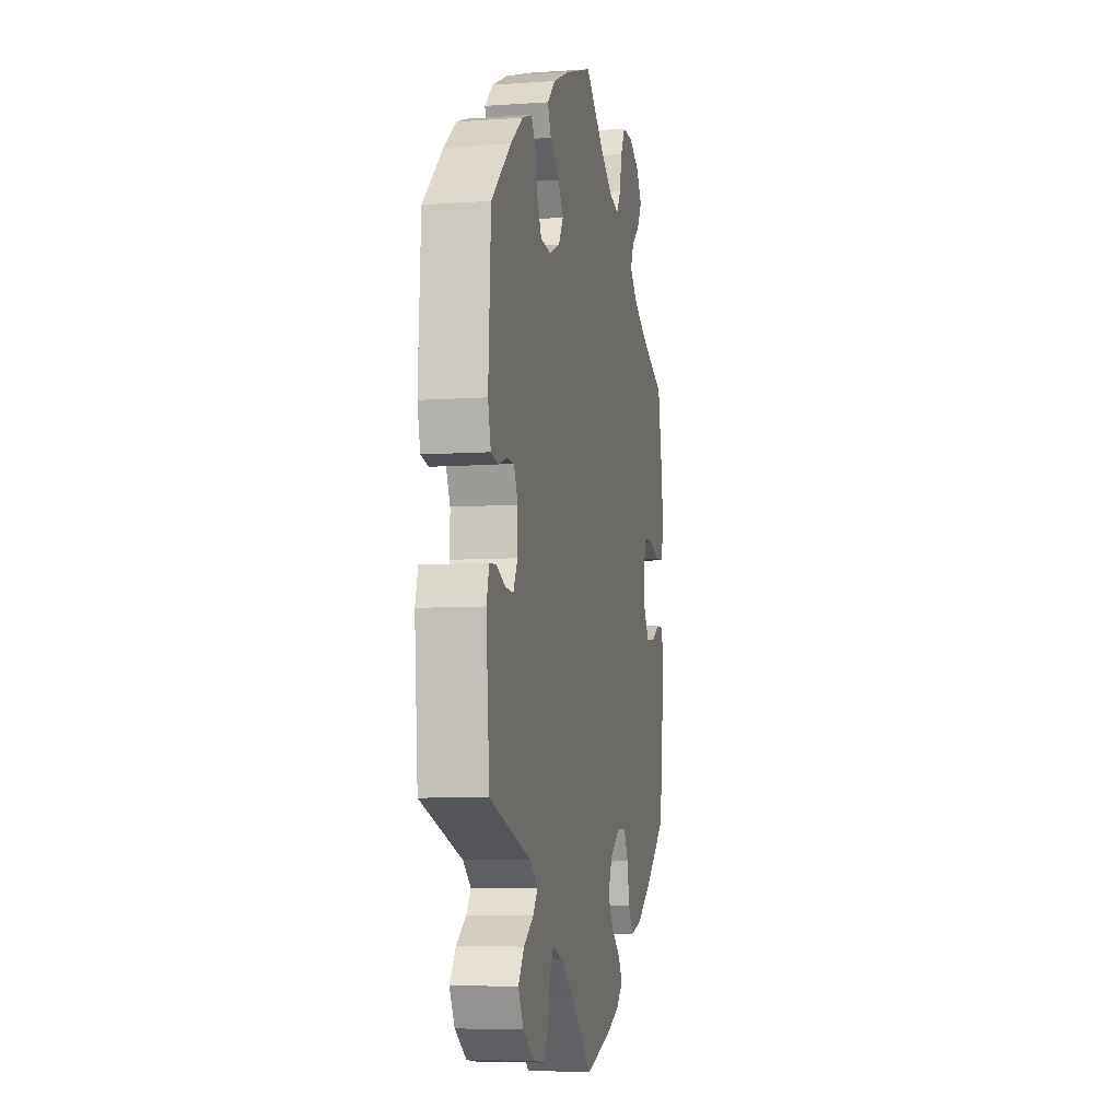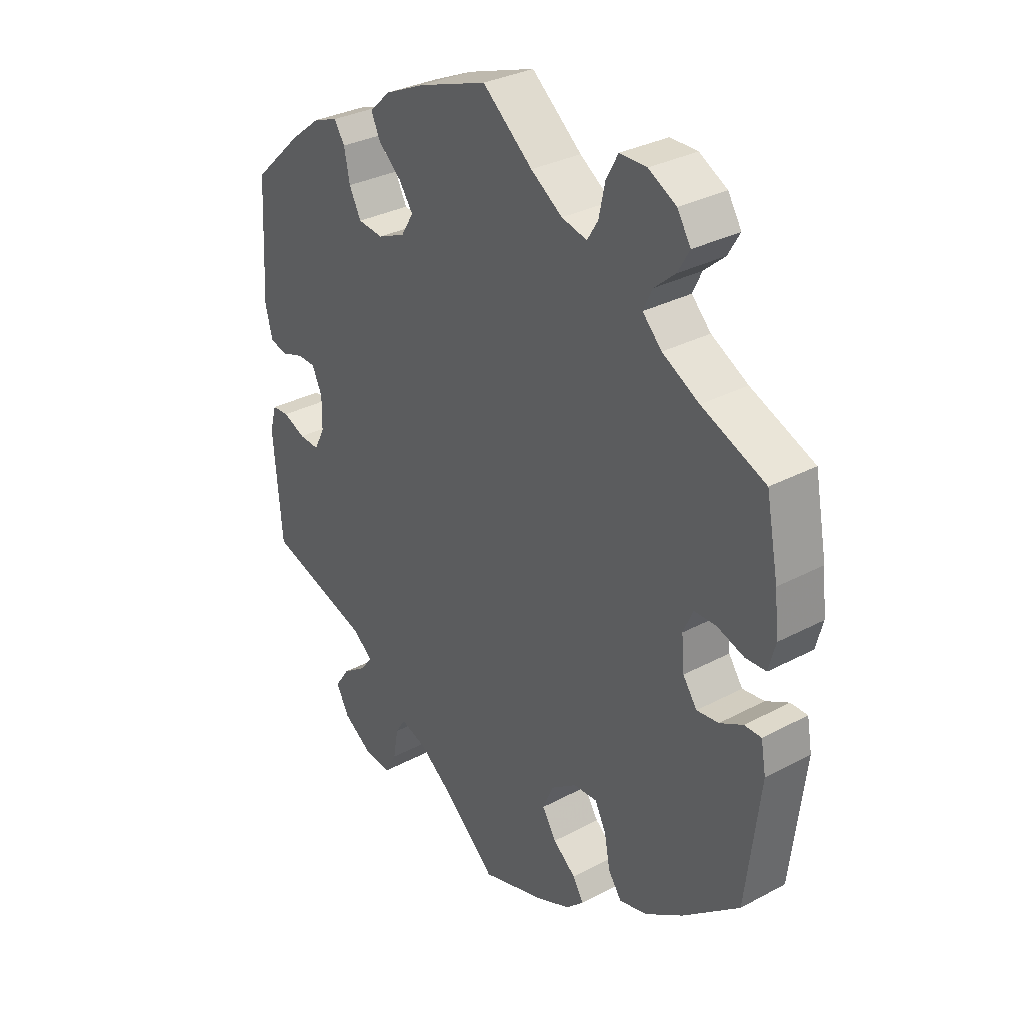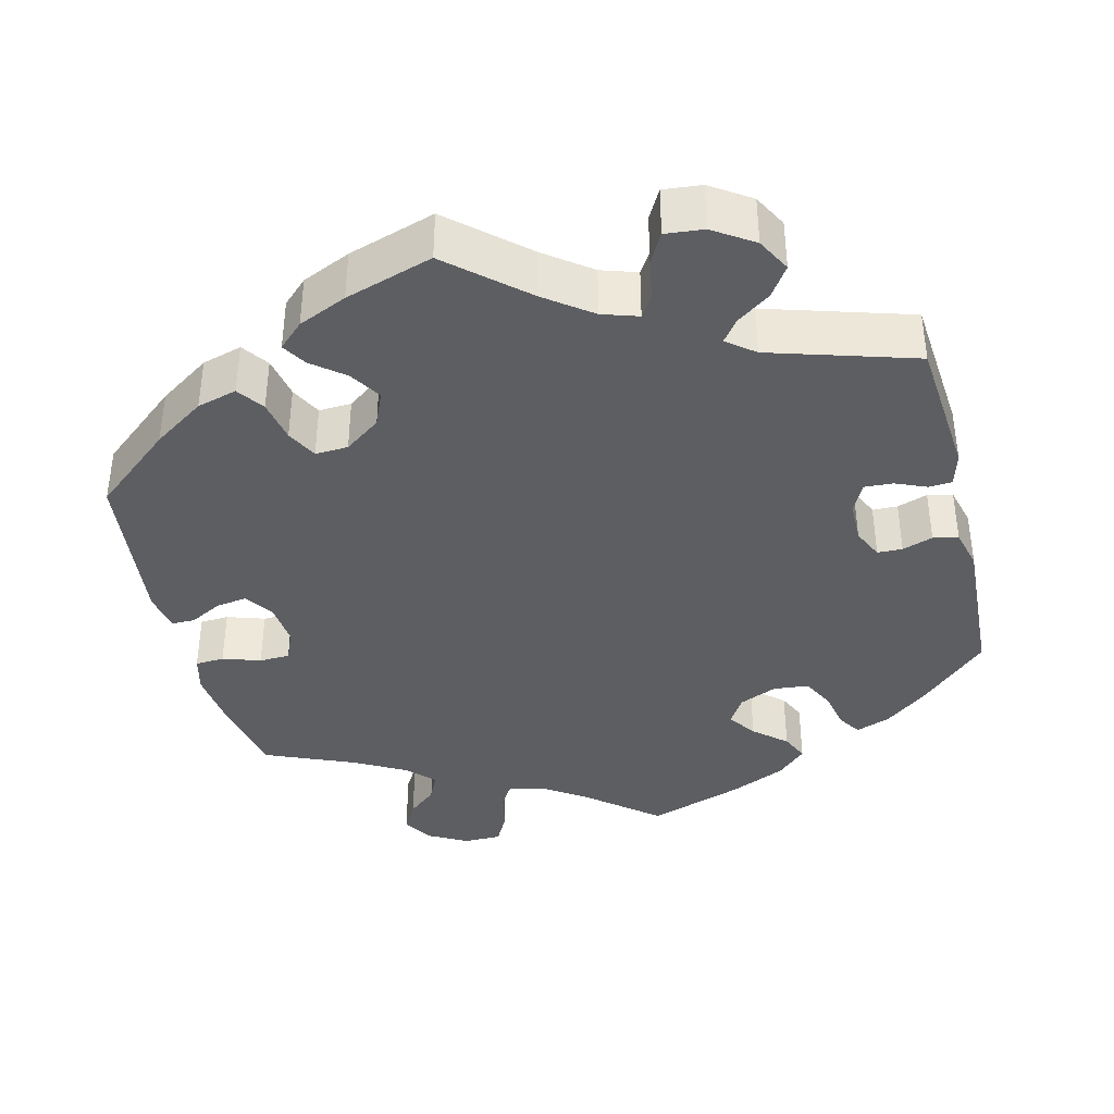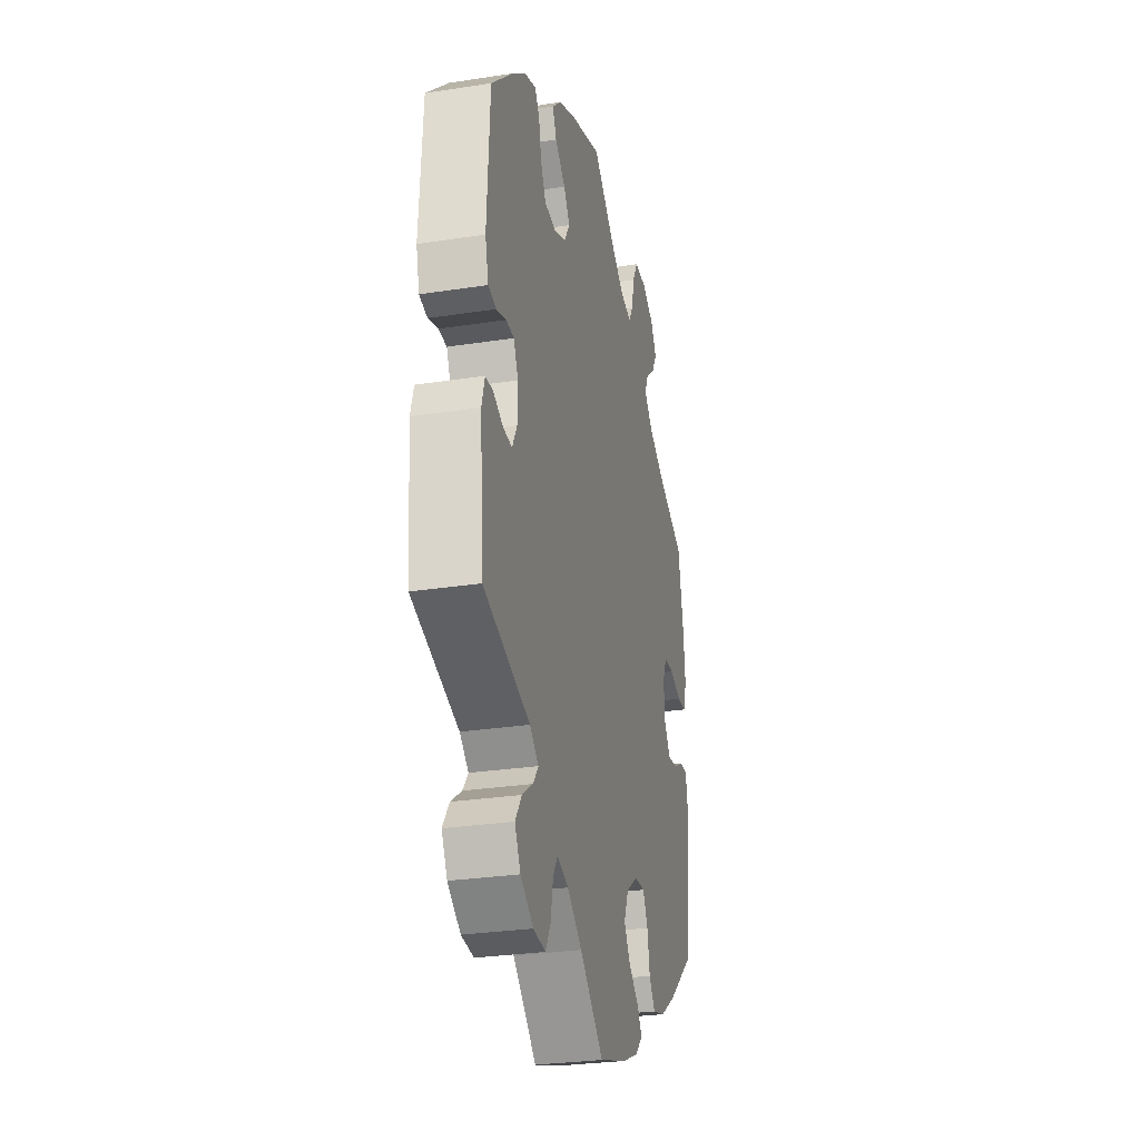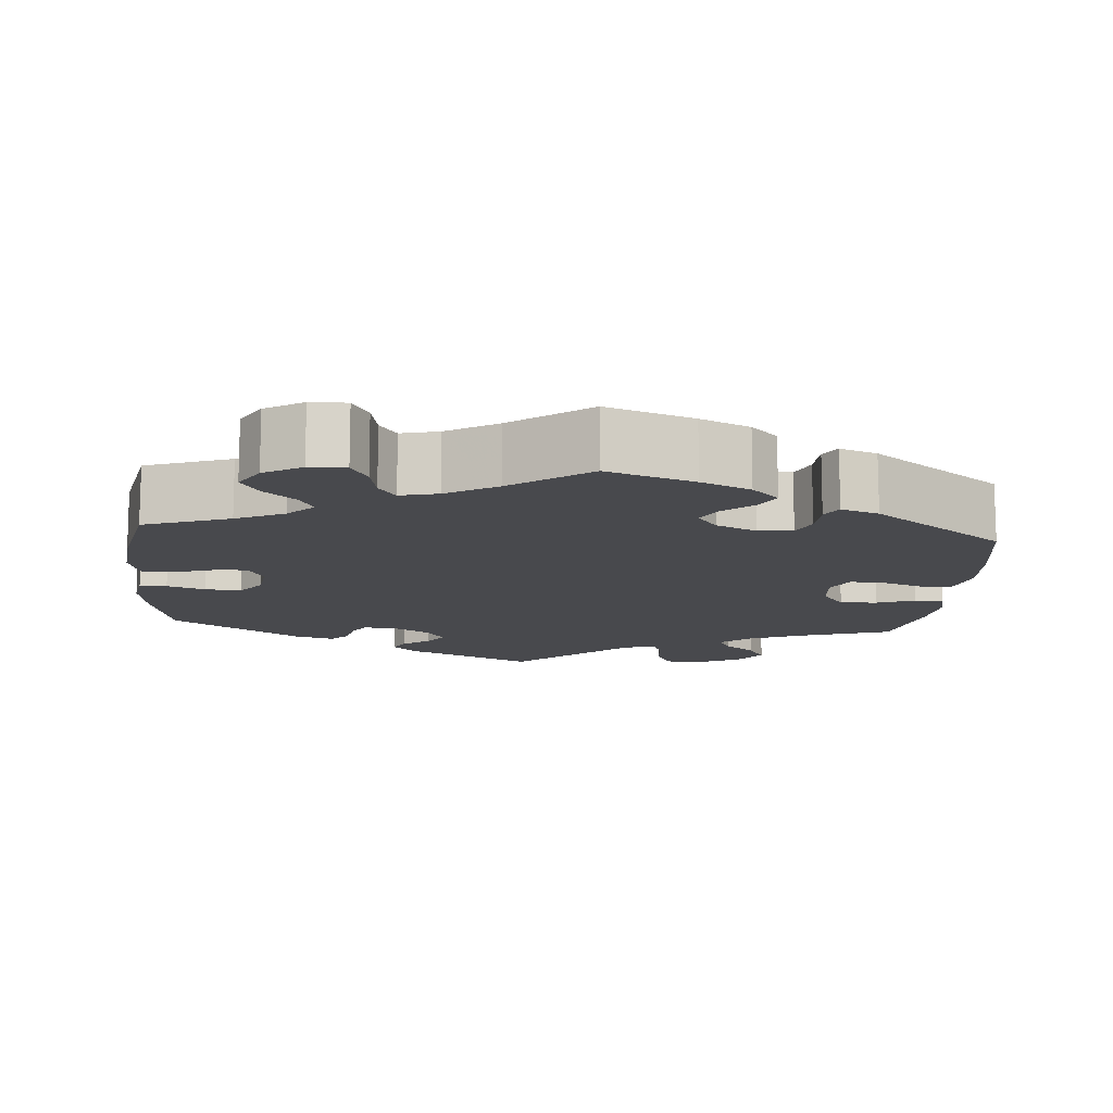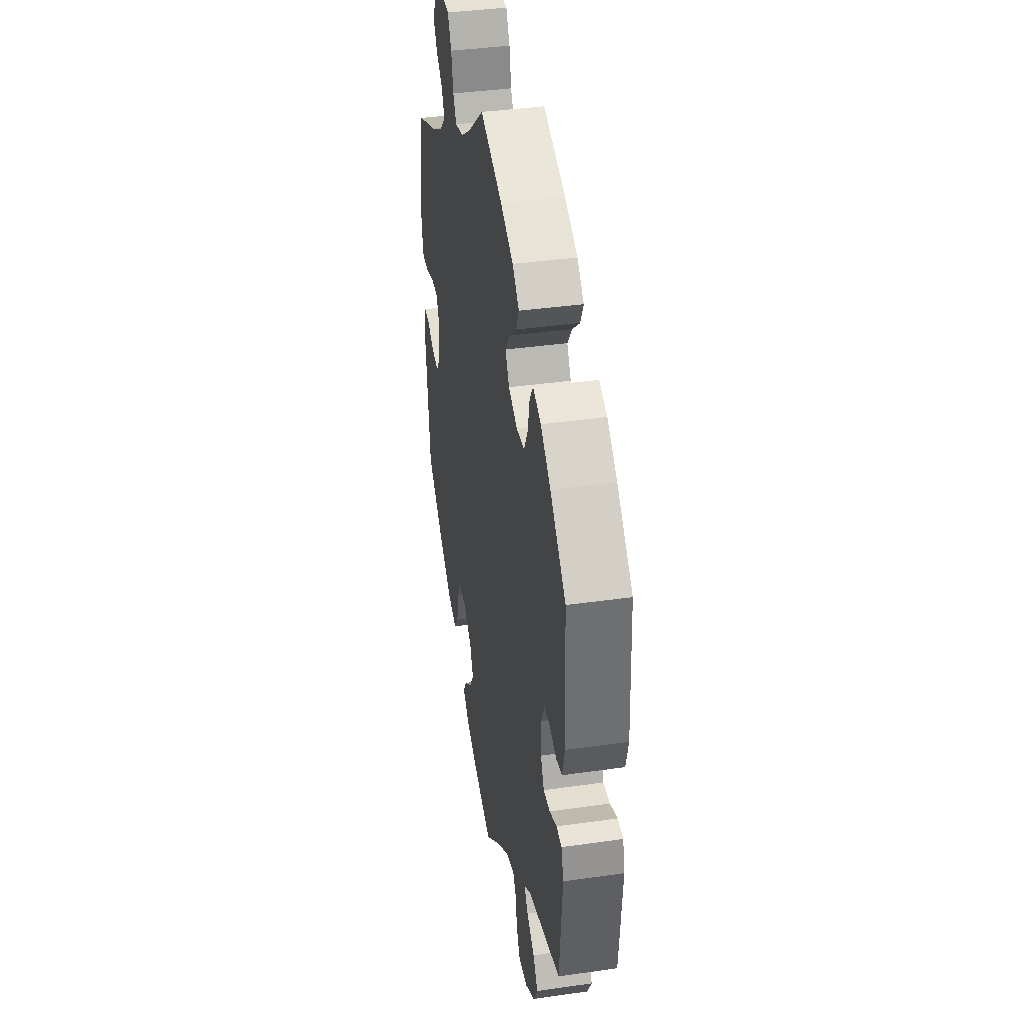
<metadata>
{"format":"obj","ext":"obj","renderer":"f3d","projection":"perspective","resolution":1024,"background":"white","views":[{"elev":-7.1,"azim":-78.5,"up":"+Z"},{"elev":31.8,"azim":53.1,"up":"+Z"},{"elev":-38.8,"azim":-165.9,"up":"+Y"},{"elev":-28.7,"azim":-77.0,"up":"+Z"},{"elev":-12.5,"azim":55.1,"up":"+Y"},{"elev":39.1,"azim":-100.1,"up":"+Z"}]}
</metadata>
<code>
v -0.095 0.07 -0.494
v -0.154 0.07 -0.45
v -0.2 0.07 -0.435
v -0.218 0.07 -0.463
v -0.227 0.07 -0.514
v -0.248 0.07 -0.552
v -0.297 0.07 -0.547
v -0.348 0.07 -0.513
v -0.371 0.07 -0.47
v -0.345 0.07 -0.432
v -0.302 0.07 -0.402
v -0.281 0.07 -0.374
v -0.316 0.07 -0.346
v -0.501 0.07 -0.289
v -0.516 0.07 -0.109
v -0.504 0.07 -0.066
v -0.474 0.07 -0.064
v -0.434 0.07 -0.081
v -0.398 0.07 -0.083
v -0.379 0.07 -0.046
v -0.378 0.07 0.008
v -0.396 0.07 0.047
v -0.428 0.07 0.048
v -0.467 0.07 0.035
v -0.499 0.07 0.042
v -0.512 0.07 0.093
v -0.501 0.07 0.289
v -0.414 0.07 0.371
v -0.359 0.07 0.414
v -0.315 0.07 0.43
v -0.296 0.07 0.401
v -0.286 0.07 0.351
v -0.265 0.07 0.31
v -0.22 0.07 0.305
v -0.171 0.07 0.326
v -0.149 0.07 0.362
v -0.174 0.07 0.398
v -0.215 0.07 0.434
v -0.231 0.07 0.469
v -0.194 0.07 0.504
v -0.123 0.07 0.536
v 0 0.07 0.578
v 0.089 0.07 0.504
v 0.145 0.07 0.466
v 0.19 0.07 0.455
v 0.209 0.07 0.486
v 0.22 0.07 0.537
v 0.241 0.07 0.576
v 0.289 0.07 0.576
v 0.338 0.07 0.549
v 0.362 0.07 0.51
v 0.341 0.07 0.474
v 0.304 0.07 0.442
v 0.288 0.07 0.408
v 0.322 0.07 0.373
v 0.387 0.07 0.337
v 0.5 0.07 0.289
v 0.522 0.07 0.175
v 0.529 0.07 0.107
v 0.517 0.07 0.061
v 0.48 0.07 0.059
v 0.432 0.07 0.075
v 0.393 0.07 0.074
v 0.376 0.07 0.035
v 0.381 0.07 -0.021
v 0.406 0.07 -0.057
v 0.445 0.07 -0.052
v 0.486 0.07 -0.03
v 0.516 0.07 -0.03
v 0.525 0.07 -0.08
v 0.5 0.07 -0.289
v 0.399 0.07 -0.372
v 0.333 0.07 -0.416
v 0.282 0.07 -0.43
v 0.258 0.07 -0.396
v 0.248 0.07 -0.342
v 0.228 0.07 -0.303
v 0.186 0.07 -0.305
v 0.14 0.07 -0.338
v 0.121 0.07 -0.382
v 0.146 0.07 -0.422
v 0.187 0.07 -0.455
v 0.206 0.07 -0.486
v 0.174 0.07 -0.516
v 0.112 0.07 -0.543
v 0 0.07 -0.578
v -0.095 0 -0.494
v -0.154 0 -0.45
v -0.2 0 -0.435
v -0.218 0 -0.463
v -0.227 0 -0.514
v -0.248 0 -0.552
v -0.297 0 -0.547
v -0.348 0 -0.513
v -0.371 0 -0.47
v -0.345 0 -0.432
v -0.302 0 -0.402
v -0.281 0 -0.374
v -0.316 0 -0.346
v -0.501 0 -0.289
v -0.516 0 -0.109
v -0.504 0 -0.066
v -0.474 0 -0.064
v -0.434 0 -0.081
v -0.398 0 -0.083
v -0.379 0 -0.046
v -0.378 0 0.008
v -0.396 0 0.047
v -0.428 0 0.048
v -0.467 0 0.035
v -0.499 0 0.042
v -0.512 0 0.093
v -0.501 0 0.289
v -0.414 0 0.371
v -0.359 0 0.414
v -0.315 0 0.43
v -0.296 0 0.401
v -0.286 0 0.351
v -0.265 0 0.31
v -0.22 0 0.305
v -0.171 0 0.326
v -0.149 0 0.362
v -0.174 0 0.398
v -0.215 0 0.434
v -0.231 0 0.469
v -0.194 0 0.504
v -0.123 0 0.536
v 0 0 0.578
v 0.089 0 0.504
v 0.145 0 0.466
v 0.19 0 0.455
v 0.209 0 0.486
v 0.22 0 0.537
v 0.241 0 0.576
v 0.289 0 0.576
v 0.338 0 0.549
v 0.362 0 0.51
v 0.341 0 0.474
v 0.304 0 0.442
v 0.288 0 0.408
v 0.322 0 0.373
v 0.387 0 0.337
v 0.5 0 0.289
v 0.522 0 0.175
v 0.529 0 0.107
v 0.517 0 0.061
v 0.48 0 0.059
v 0.432 0 0.075
v 0.393 0 0.074
v 0.376 0 0.035
v 0.381 0 -0.021
v 0.406 0 -0.057
v 0.445 0 -0.052
v 0.486 0 -0.03
v 0.516 0 -0.03
v 0.525 0 -0.08
v 0.5 0 -0.289
v 0.399 0 -0.372
v 0.333 0 -0.416
v 0.282 0 -0.43
v 0.258 0 -0.396
v 0.248 0 -0.342
v 0.228 0 -0.303
v 0.186 0 -0.305
v 0.14 0 -0.338
v 0.121 0 -0.382
v 0.146 0 -0.422
v 0.187 0 -0.455
v 0.206 0 -0.486
v 0.174 0 -0.516
v 0.112 0 -0.543
v 0 0 -0.578
f 85 86 1
f 84 85 1 2
f 81 82 83 84
f 80 81 84 2
f 79 80 2 3
f 78 79 3
f 73 74 75 76
f 73 76 77
f 72 73 77
f 71 72 77
f 70 71 77 78
f 67 68 69 70
f 66 67 70 78
f 59 60 61 62
f 59 62 63
f 56 57 58 59
f 55 56 59 63
f 54 55 63 64
f 50 51 52 53
f 50 53 54
f 49 50 54
f 46 47 48 49
f 45 46 49 54
f 44 45 54 64
f 40 41 42 43
f 37 38 39 40
f 36 37 40 43
f 35 36 43 44
f 29 30 31 32
f 29 32 33
f 28 29 33
f 27 28 33
f 26 27 33 34
f 23 24 25 26
f 22 23 26 34
f 15 16 17 18
f 13 14 15 18
f 12 13 18 19
f 8 9 10 11
f 8 11 12
f 7 8 12
f 4 5 6 7
f 3 4 7 12
f 65 66 78 3
f 35 44 64 65
f 21 22 34 35
f 20 21 35 65
f 19 20 65
f 3 12 19 65
f 87 172 171
f 88 87 171 170
f 170 169 168 167
f 88 170 167 166
f 89 88 166 165
f 89 165 164
f 162 161 160 159
f 163 162 159
f 163 159 158
f 163 158 157
f 164 163 157 156
f 156 155 154 153
f 164 156 153 152
f 148 147 146 145
f 149 148 145
f 145 144 143 142
f 149 145 142 141
f 150 149 141 140
f 139 138 137 136
f 140 139 136
f 140 136 135
f 135 134 133 132
f 140 135 132 131
f 150 140 131 130
f 129 128 127 126
f 126 125 124 123
f 129 126 123 122
f 130 129 122 121
f 118 117 116 115
f 119 118 115
f 119 115 114
f 119 114 113
f 120 119 113 112
f 112 111 110 109
f 120 112 109 108
f 104 103 102 101
f 104 101 100 99
f 105 104 99 98
f 97 96 95 94
f 98 97 94
f 98 94 93
f 93 92 91 90
f 98 93 90 89
f 89 164 152 151
f 151 150 130 121
f 121 120 108 107
f 151 121 107 106
f 151 106 105
f 151 105 98 89
f 1 87 88 2
f 2 88 89 3
f 3 89 90 4
f 4 90 91 5
f 5 91 92 6
f 6 92 93 7
f 7 93 94 8
f 8 94 95 9
f 9 95 96 10
f 10 96 97 11
f 11 97 98 12
f 12 98 99 13
f 13 99 100 14
f 14 100 101 15
f 15 101 102 16
f 16 102 103 17
f 17 103 104 18
f 18 104 105 19
f 19 105 106 20
f 20 106 107 21
f 21 107 108 22
f 22 108 109 23
f 23 109 110 24
f 24 110 111 25
f 25 111 112 26
f 26 112 113 27
f 27 113 114 28
f 28 114 115 29
f 29 115 116 30
f 30 116 117 31
f 31 117 118 32
f 32 118 119 33
f 33 119 120 34
f 34 120 121 35
f 35 121 122 36
f 36 122 123 37
f 37 123 124 38
f 38 124 125 39
f 39 125 126 40
f 40 126 127 41
f 41 127 128 42
f 42 128 129 43
f 43 129 130 44
f 44 130 131 45
f 45 131 132 46
f 46 132 133 47
f 47 133 134 48
f 48 134 135 49
f 49 135 136 50
f 50 136 137 51
f 51 137 138 52
f 52 138 139 53
f 53 139 140 54
f 54 140 141 55
f 55 141 142 56
f 56 142 143 57
f 57 143 144 58
f 58 144 145 59
f 59 145 146 60
f 60 146 147 61
f 61 147 148 62
f 62 148 149 63
f 63 149 150 64
f 64 150 151 65
f 65 151 152 66
f 66 152 153 67
f 67 153 154 68
f 68 154 155 69
f 69 155 156 70
f 70 156 157 71
f 71 157 158 72
f 72 158 159 73
f 73 159 160 74
f 74 160 161 75
f 75 161 162 76
f 76 162 163 77
f 77 163 164 78
f 78 164 165 79
f 79 165 166 80
f 80 166 167 81
f 81 167 168 82
f 82 168 169 83
f 83 169 170 84
f 84 170 171 85
f 85 171 172 86
f 86 172 87 1

</code>
